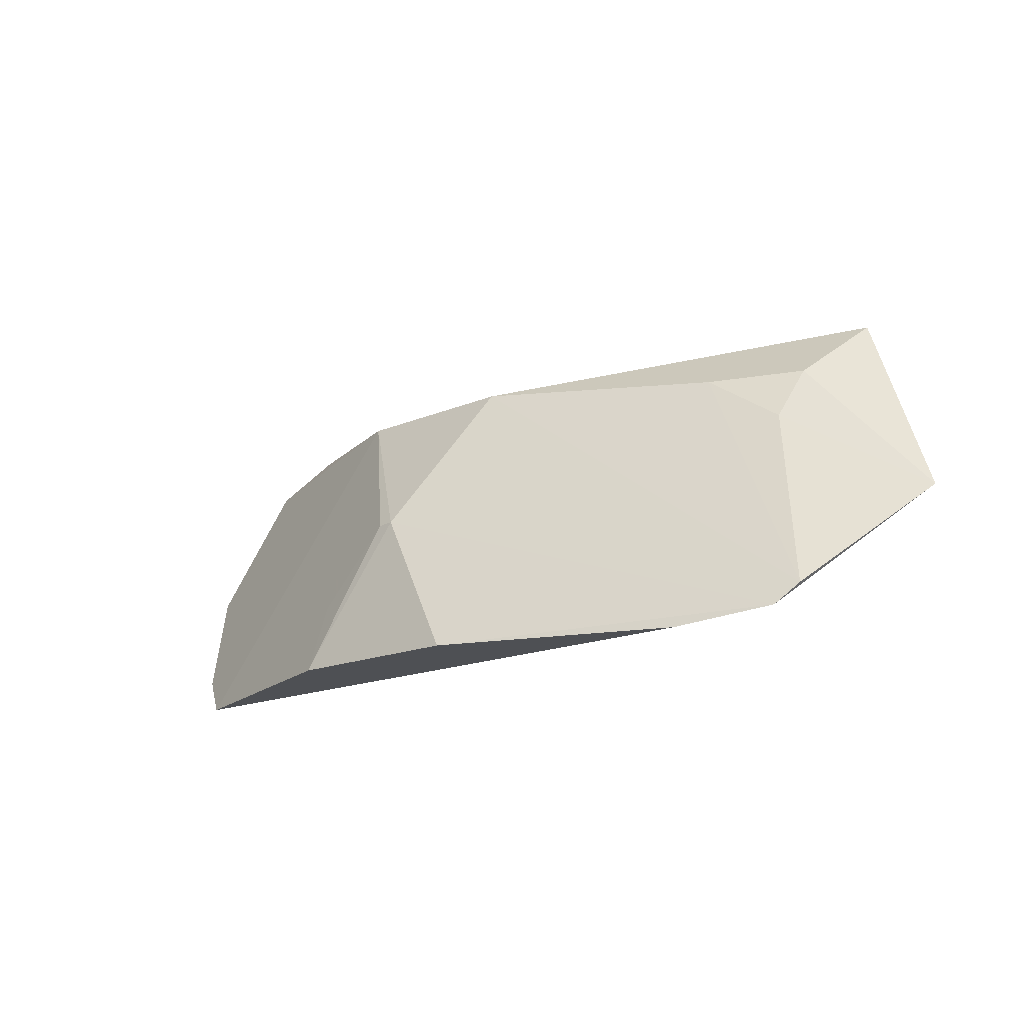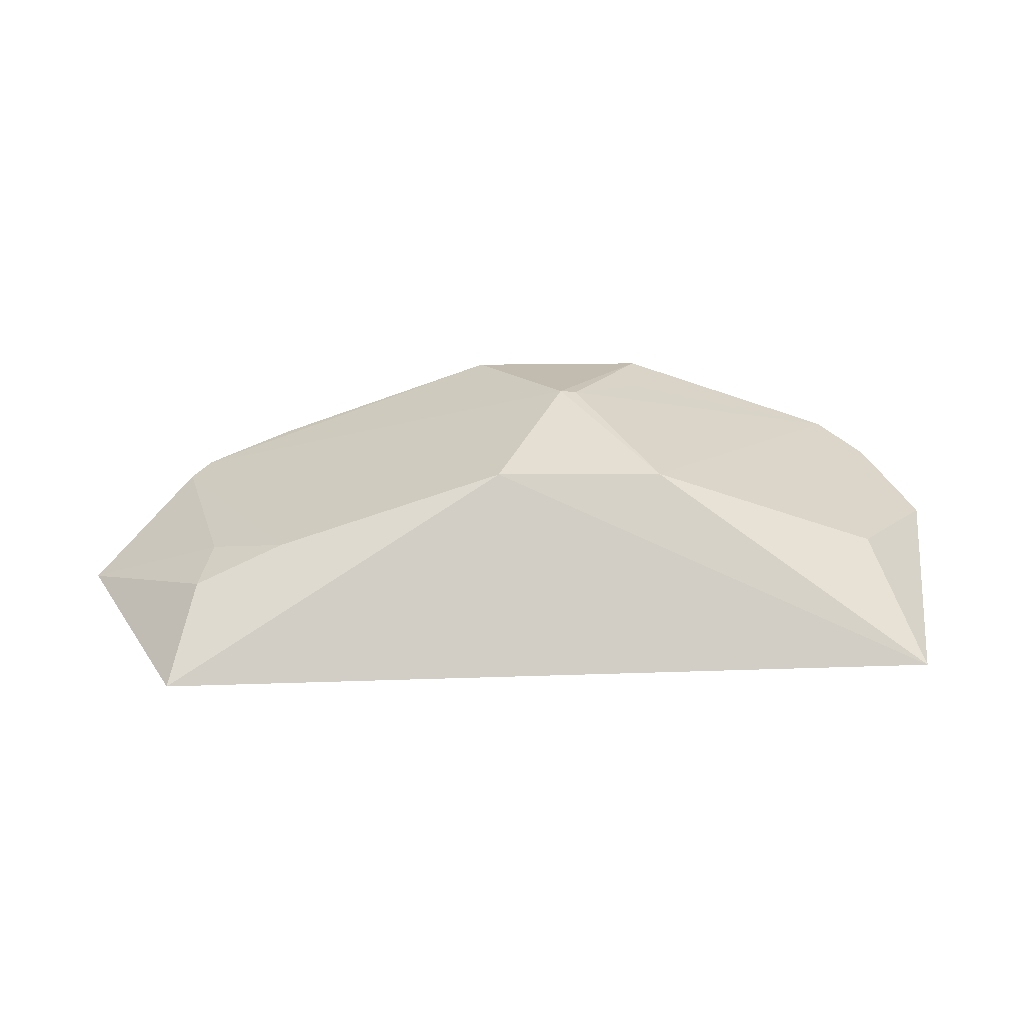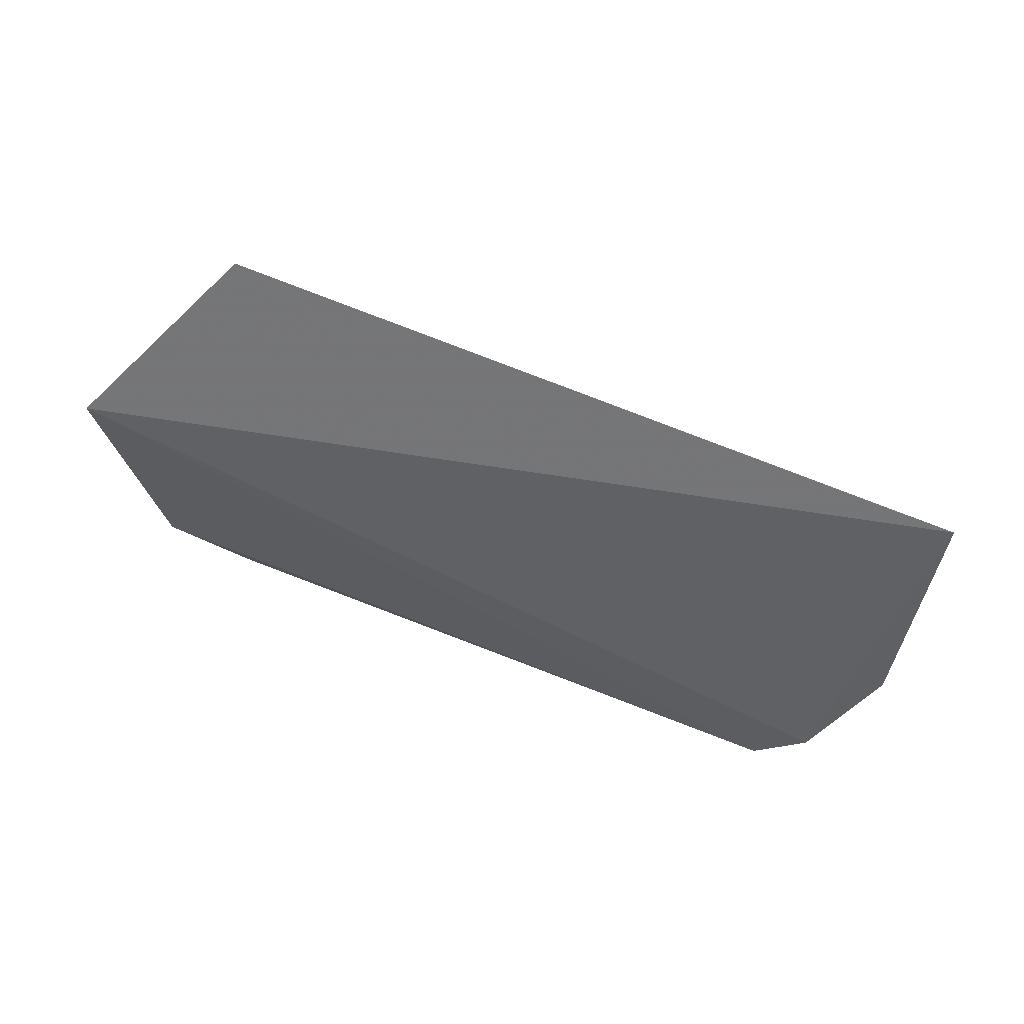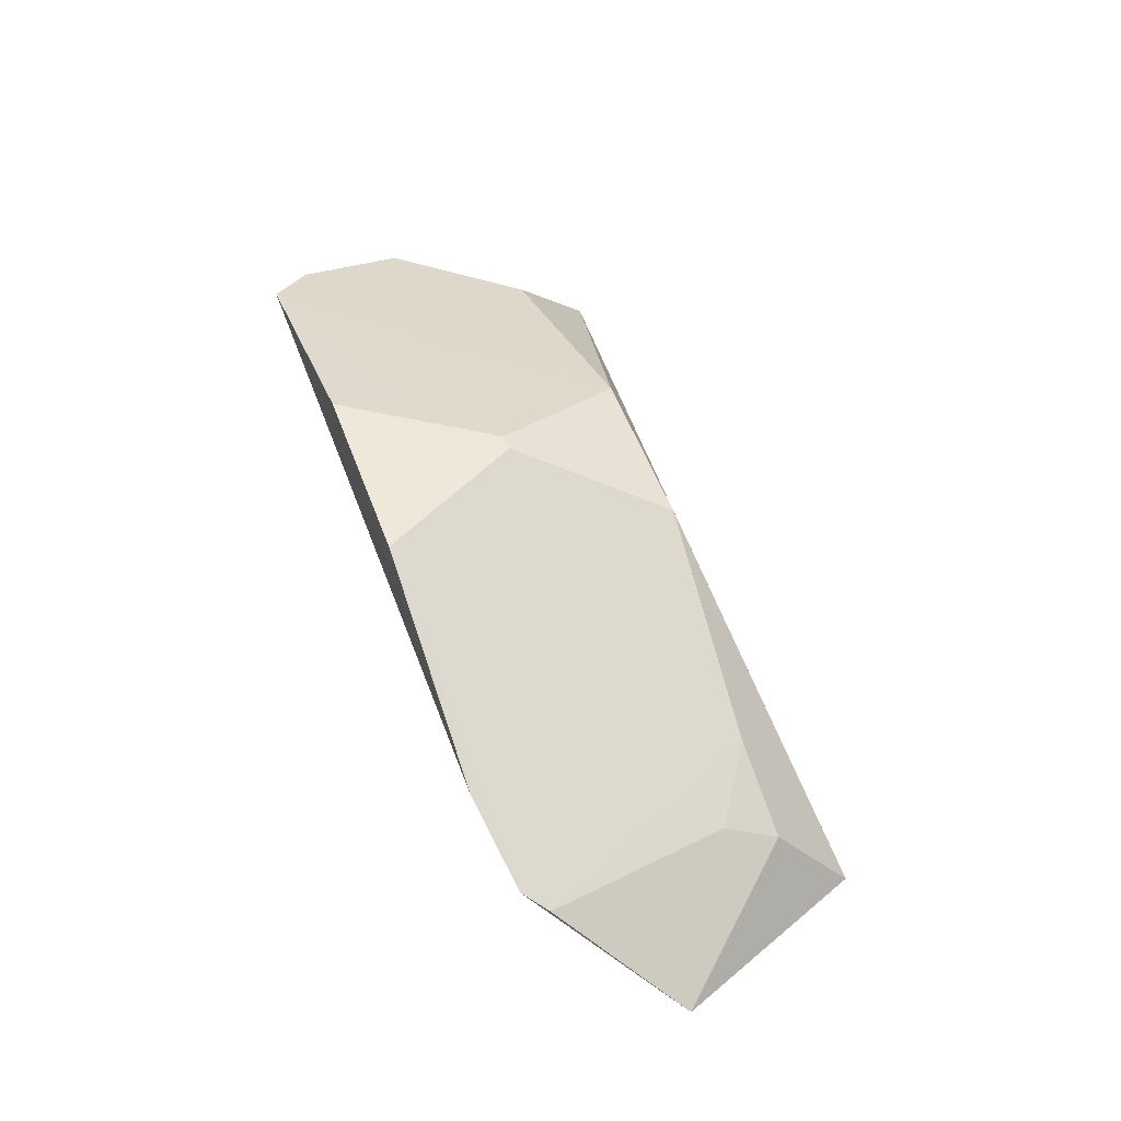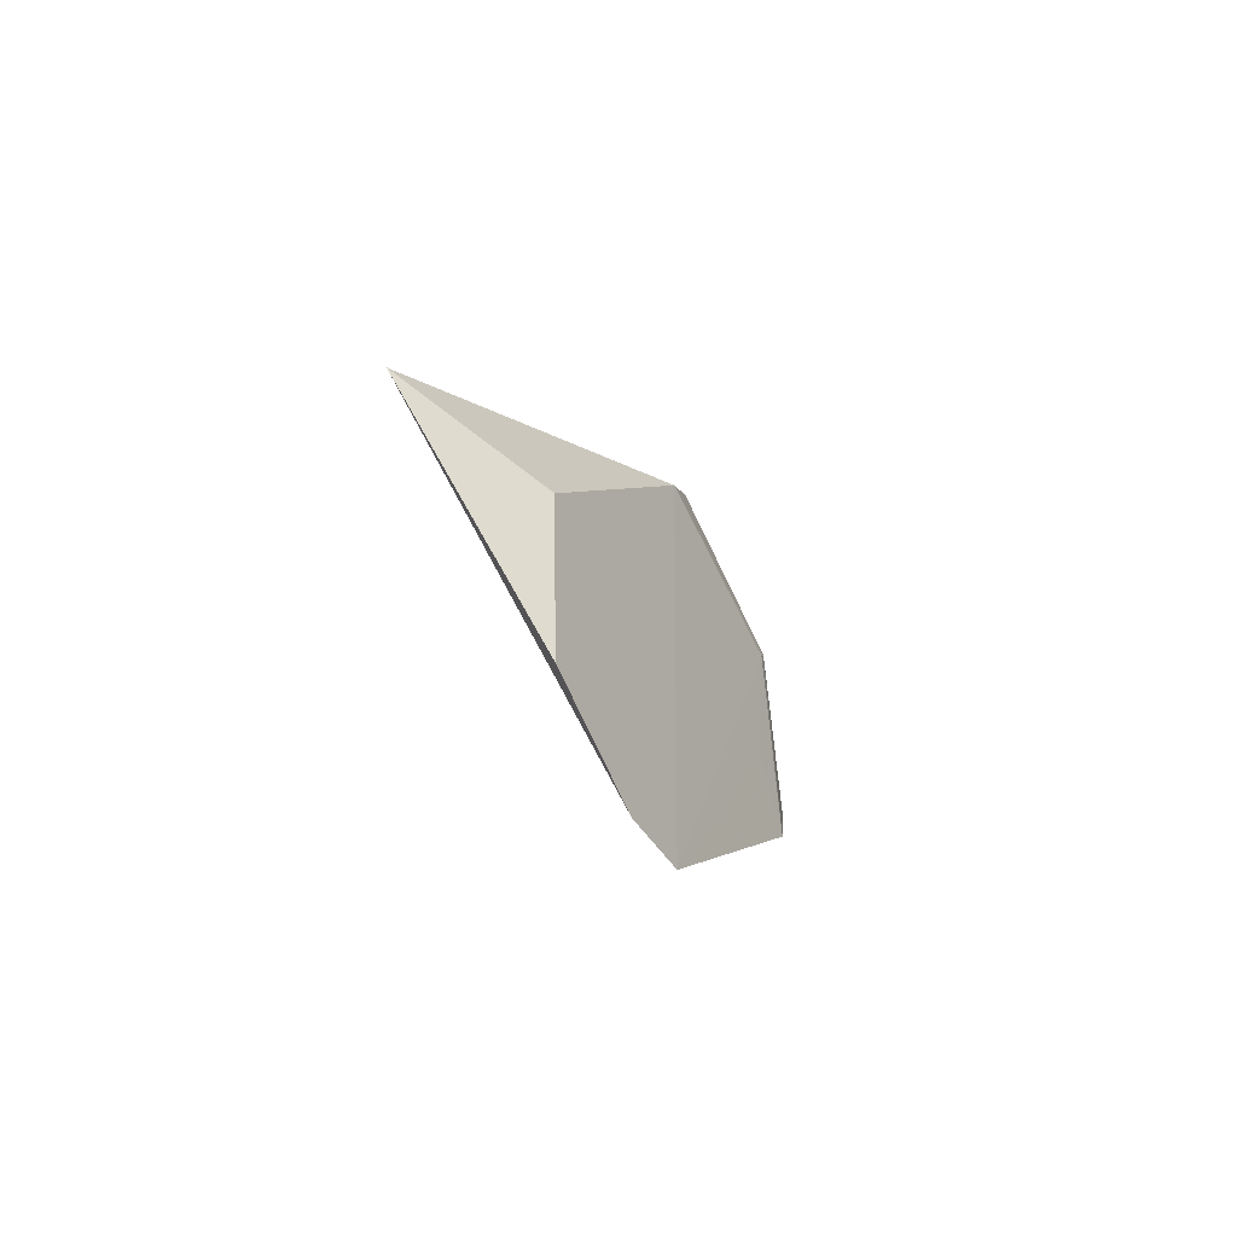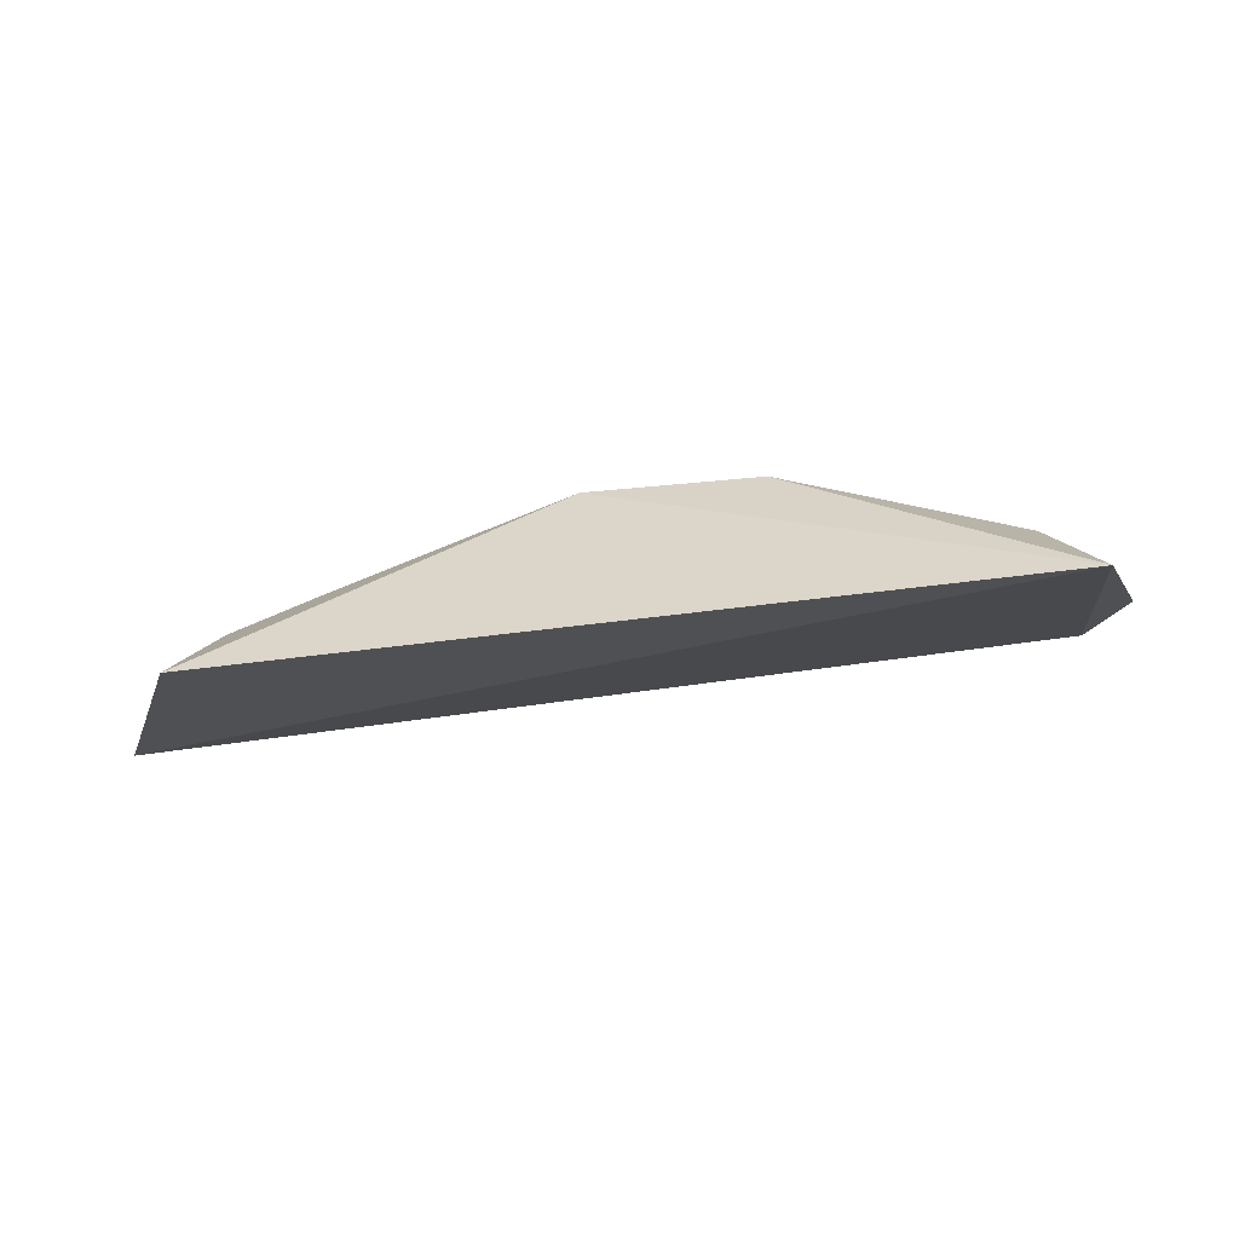
<metadata>
{"format":"obj","ext":"obj","renderer":"f3d","projection":"perspective","resolution":1024,"background":"white","views":[{"elev":-17.4,"azim":-140.3,"up":"+Z"},{"elev":9.8,"azim":-3.5,"up":"+Y"},{"elev":-76.0,"azim":-22.0,"up":"+Y"},{"elev":55.2,"azim":-110.5,"up":"+Y"},{"elev":0.3,"azim":94.5,"up":"+Z"},{"elev":-38.4,"azim":7.9,"up":"+Y"}]}
</metadata>
<code>
v 0.07104 0.4227 0.1212
v 0.07962 0.4478 0.07951
v 0.01703 0.4608 0.1072
v -0.01744 0.4785 0.04953
v -0.1043 0.4342 0.07598
v 0.01853 0.4786 0.04957
v 0.06226 0.4458 0.1036
v 0.07238 0.4578 0.05751
v -0.08435 0.4199 0.1181
v -0.001131 0.4752 0.07882
v -0.08103 0.4561 0.05182
v 0.06366 0.4637 0.04926
v -0.01644 0.461 0.1073
v 0.002177 0.4749 0.07873
v -0.06314 0.4629 0.04901
v -0.07924 0.438 0.1042
v 0.01726 0.4747 0.06351
v -0.06167 0.446 0.1037
v -0.08509 0.4533 0.05599
v -0.07651 0.4438 0.09364
f 7 1 2
f 7 2 3
f 7 3 1
f 8 2 1
f 8 1 5
f 9 5 1
f 10 6 4
f 11 10 4
f 12 3 2
f 12 2 8
f 12 8 5
f 12 5 11
f 13 9 1
f 13 1 3
f 13 3 10
f 13 10 11
f 14 10 3
f 14 6 10
f 14 3 12
f 15 12 11
f 15 11 4
f 15 4 6
f 15 6 12
f 16 5 9
f 16 9 13
f 17 14 12
f 17 12 6
f 17 6 14
f 18 16 13
f 19 11 5
f 19 18 13
f 19 13 11
f 20 19 5
f 20 5 16
f 20 16 18
f 20 18 19

</code>
